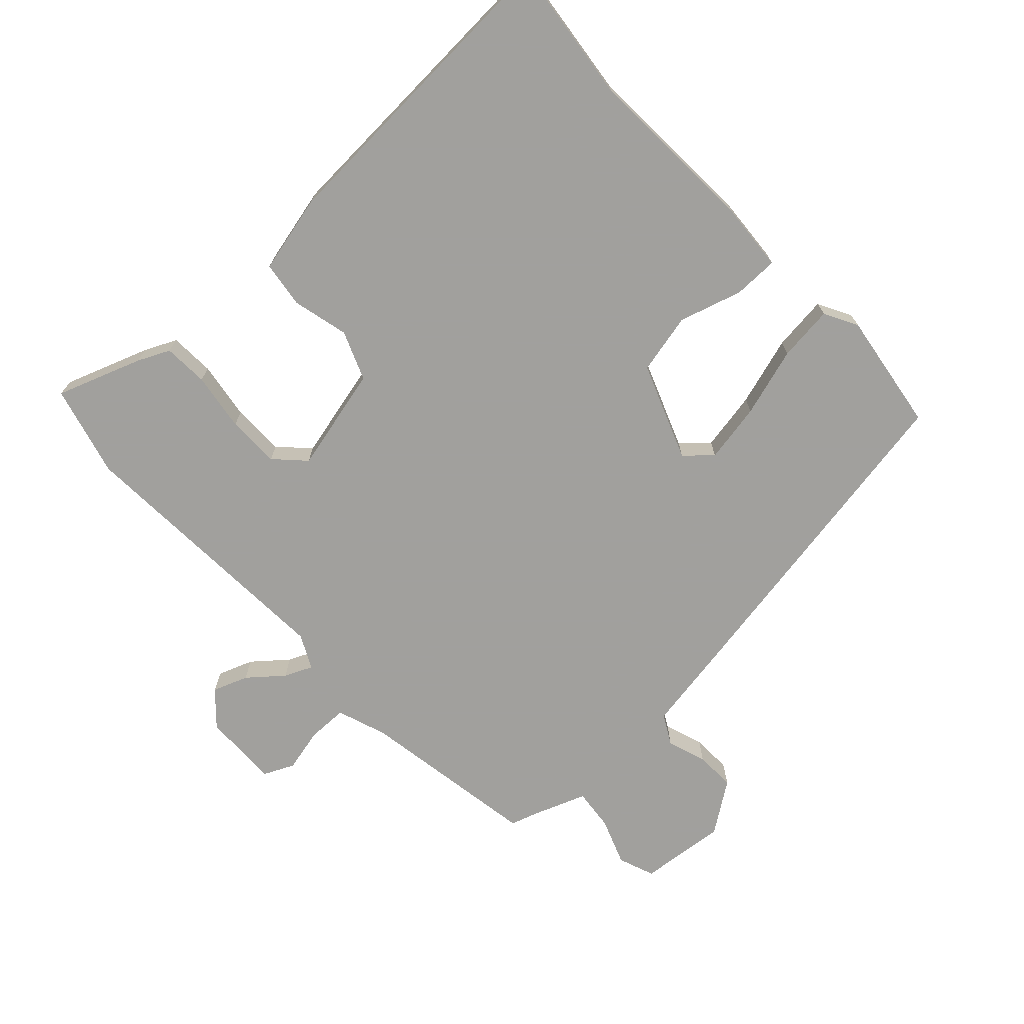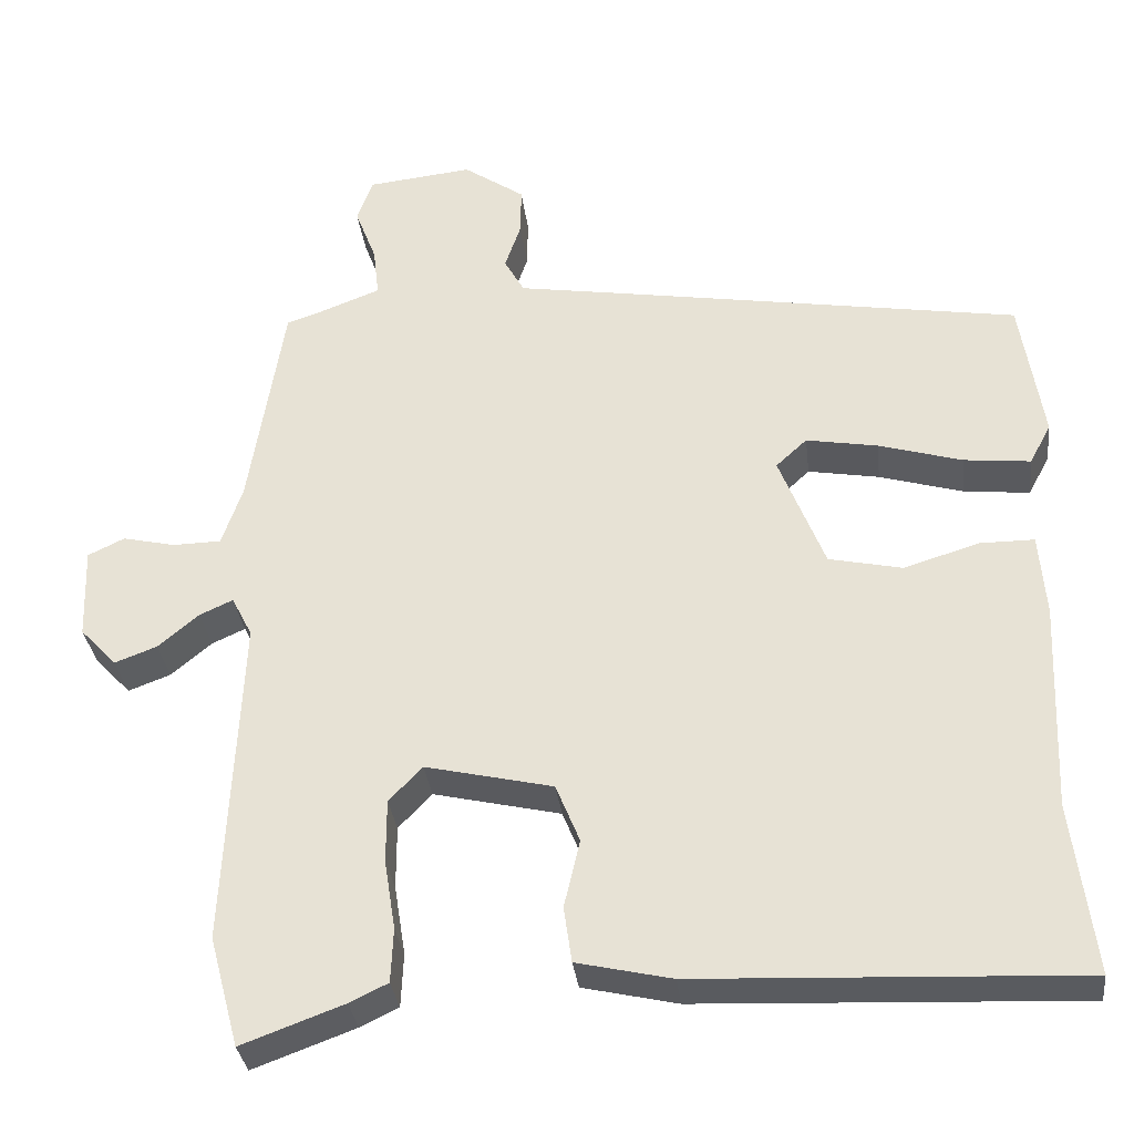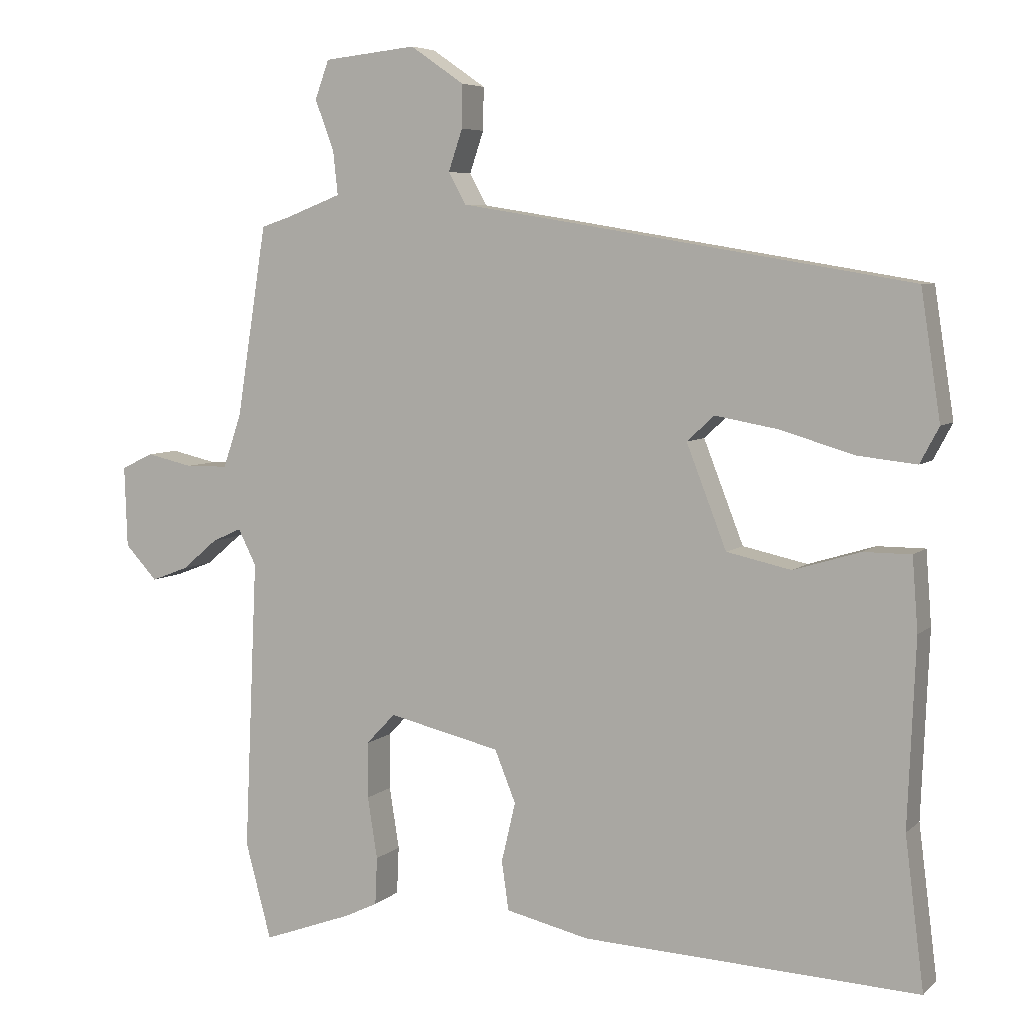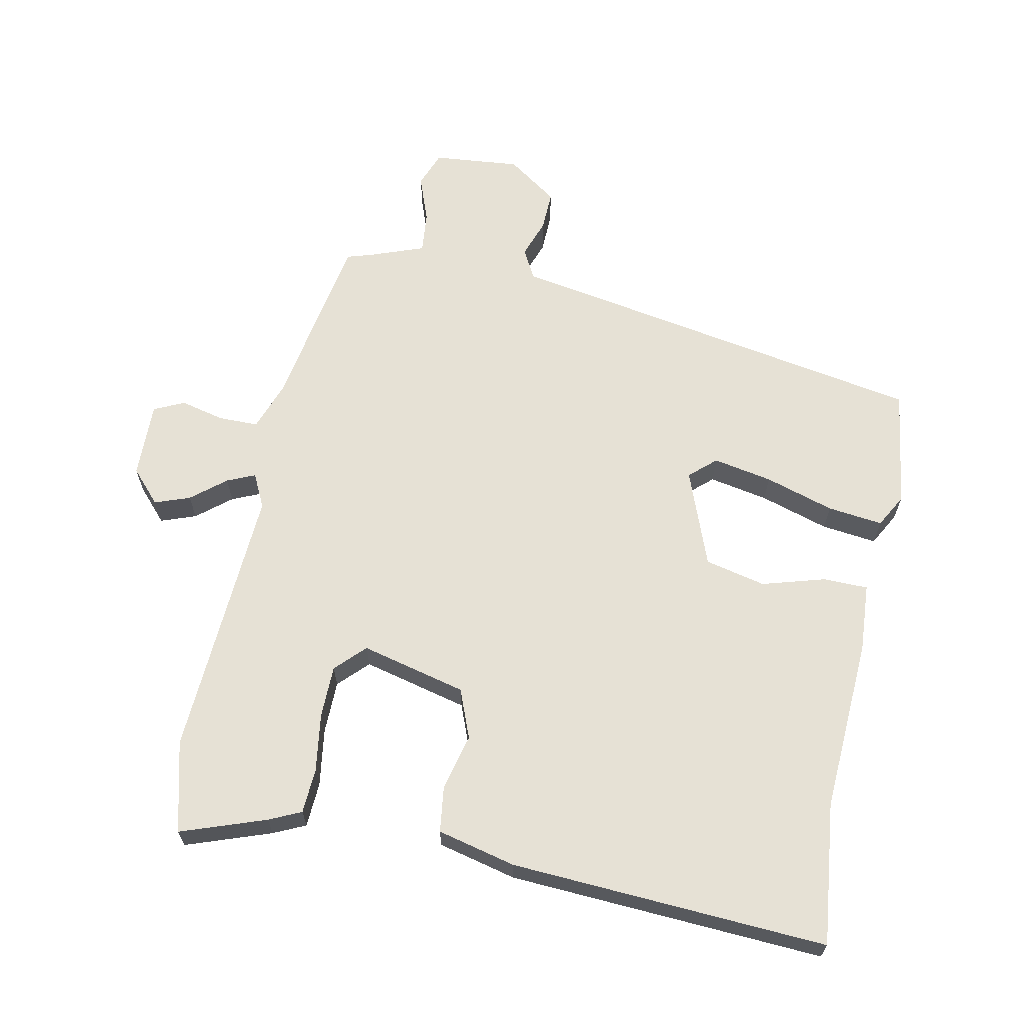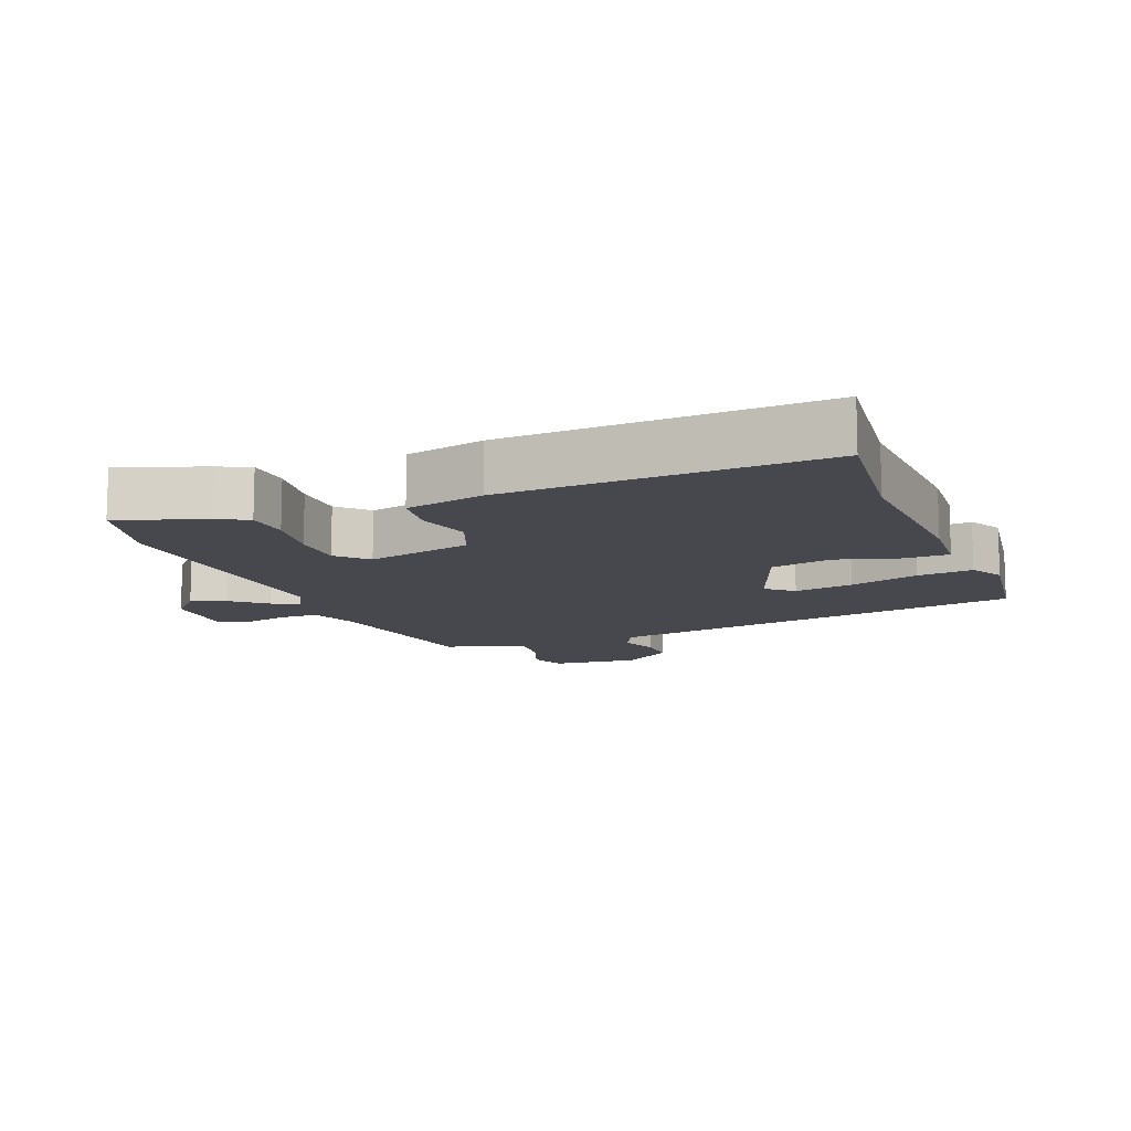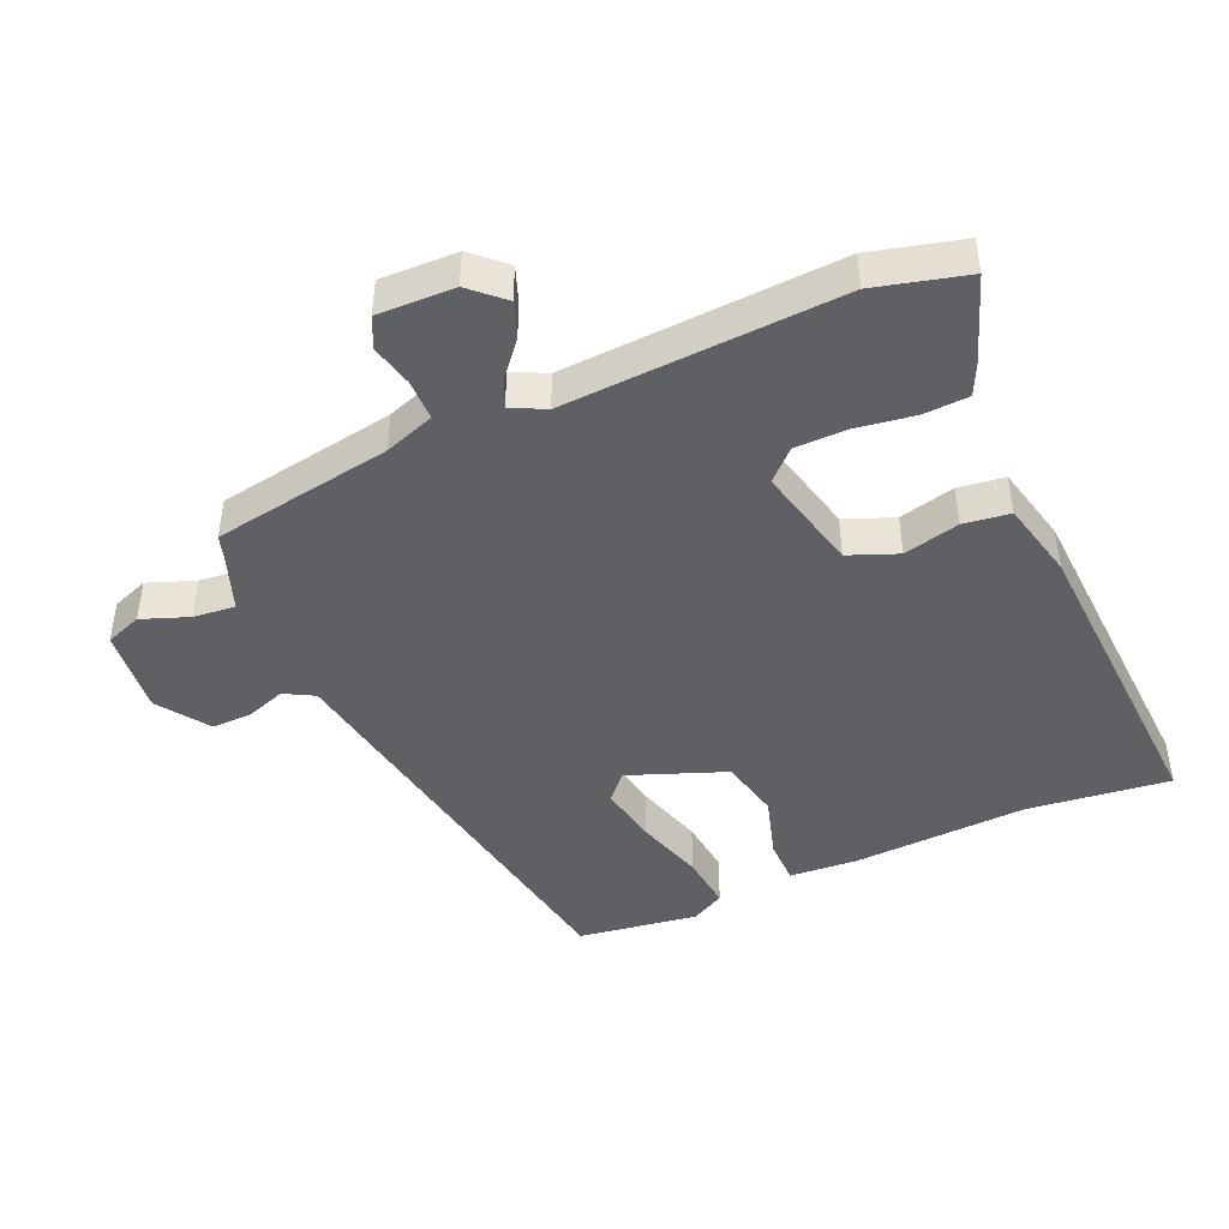
<metadata>
{"format":"obj","ext":"obj","renderer":"f3d","projection":"perspective","resolution":1024,"background":"white","views":[{"elev":-71.7,"azim":-136.6,"up":"+Y"},{"elev":-32.9,"azim":-173.2,"up":"+Z"},{"elev":6.0,"azim":-156.0,"up":"+Z"},{"elev":64.6,"azim":-167.8,"up":"+Y"},{"elev":-11.7,"azim":-158.0,"up":"+Y"},{"elev":-44.8,"azim":114.2,"up":"+Y"}]}
</metadata>
<code>
v 0.517 0.07 -0.437
v 0.48 0.07 -0.575
v 0.352 0.07 -0.528
v 0.304 0.07 -0.505
v 0.301 0.07 -0.437
v 0.315 0.07 -0.349
v 0.315 0.07 -0.269
v 0.273 0.07 -0.225
v 0.113 0.07 -0.262
v 0.083 0.07 -0.336
v 0.103 0.07 -0.421
v 0.093 0.07 -0.491
v -0.026 0.07 -0.518
v -0.505 0.07 -0.539
v -0.478 0.07 -0.324
v -0.489 0.07 -0.06
v -0.481 0.07 0.044
v -0.413 0.07 0.044
v -0.318 0.07 0.015
v -0.226 0.07 0.035
v -0.169 0.07 0.181
v -0.208 0.07 0.217
v -0.298 0.07 0.201
v -0.403 0.07 0.17
v -0.487 0.07 0.161
v -0.514 0.07 0.212
v -0.486 0.07 0.393
v 0.028 0.07 0.478
v 0.158 0.07 0.499
v 0.183 0.07 0.544
v 0.163 0.07 0.603
v 0.162 0.07 0.664
v 0.239 0.07 0.717
v 0.371 0.07 0.703
v 0.391 0.07 0.648
v 0.364 0.07 0.577
v 0.357 0.07 0.514
v 0.438 0.07 0.483
v 0.478 0.07 0.47
v 0.521 0.07 0.198
v 0.547 0.07 0.122
v 0.608 0.07 0.121
v 0.674 0.07 0.136
v 0.72 0.07 0.114
v 0.716 0.07 -0.002
v 0.67 0.07 -0.051
v 0.617 0.07 -0.031
v 0.566 0.07 0.012
v 0.524 0.07 0.031
v 0.498 0.07 -0.02
v 0.517 0 -0.437
v 0.48 0 -0.575
v 0.352 0 -0.528
v 0.304 0 -0.505
v 0.301 0 -0.437
v 0.315 0 -0.349
v 0.315 0 -0.269
v 0.273 0 -0.225
v 0.113 0 -0.262
v 0.083 0 -0.336
v 0.103 0 -0.421
v 0.093 0 -0.491
v -0.026 0 -0.518
v -0.505 0 -0.539
v -0.478 0 -0.324
v -0.489 0 -0.06
v -0.481 0 0.044
v -0.413 0 0.044
v -0.318 0 0.015
v -0.226 0 0.035
v -0.169 0 0.181
v -0.208 0 0.217
v -0.298 0 0.201
v -0.403 0 0.17
v -0.487 0 0.161
v -0.514 0 0.212
v -0.486 0 0.393
v 0.028 0 0.478
v 0.158 0 0.499
v 0.183 0 0.544
v 0.163 0 0.603
v 0.162 0 0.664
v 0.239 0 0.717
v 0.371 0 0.703
v 0.391 0 0.648
v 0.364 0 0.577
v 0.357 0 0.514
v 0.438 0 0.483
v 0.478 0 0.47
v 0.521 0 0.198
v 0.547 0 0.122
v 0.608 0 0.121
v 0.674 0 0.136
v 0.72 0 0.114
v 0.716 0 -0.002
v 0.67 0 -0.051
v 0.617 0 -0.031
v 0.566 0 0.012
v 0.524 0 0.031
v 0.498 0 -0.02
f 46 47 48
f 45 46 48
f 44 45 48
f 43 44 48
f 42 43 48
f 41 42 48 49
f 40 41 49 50
f 38 39 40 50
f 34 35 36
f 33 34 36
f 32 33 36
f 31 32 36
f 30 31 36
f 29 30 36 37
f 29 37 38
f 28 29 38
f 27 28 38
f 26 27 38
f 25 26 38
f 24 25 38
f 23 24 38
f 17 18 19
f 16 17 19
f 15 16 19
f 15 19 20
f 14 15 20
f 13 14 20
f 12 13 20
f 11 12 20
f 10 11 20
f 9 10 20 21
f 4 5 6
f 3 4 6
f 2 3 6
f 1 2 6
f 50 1 6
f 50 6 7
f 38 50 7 8
f 22 23 38
f 21 22 38 8
f 8 9 21
f 98 97 96
f 98 96 95
f 98 95 94
f 98 94 93
f 98 93 92
f 99 98 92 91
f 100 99 91 90
f 100 90 89 88
f 86 85 84
f 86 84 83
f 86 83 82
f 86 82 81
f 86 81 80
f 87 86 80 79
f 88 87 79
f 88 79 78
f 88 78 77
f 88 77 76
f 88 76 75
f 88 75 74
f 88 74 73
f 69 68 67
f 69 67 66
f 69 66 65
f 70 69 65
f 70 65 64
f 70 64 63
f 70 63 62
f 70 62 61
f 70 61 60
f 71 70 60 59
f 56 55 54
f 56 54 53
f 56 53 52
f 56 52 51
f 56 51 100
f 57 56 100
f 58 57 100 88
f 88 73 72
f 58 88 72 71
f 71 59 58
f 1 51 52 2
f 2 52 53 3
f 3 53 54 4
f 4 54 55 5
f 5 55 56 6
f 6 56 57 7
f 7 57 58 8
f 8 58 59 9
f 9 59 60 10
f 10 60 61 11
f 11 61 62 12
f 12 62 63 13
f 13 63 64 14
f 14 64 65 15
f 15 65 66 16
f 16 66 67 17
f 17 67 68 18
f 18 68 69 19
f 19 69 70 20
f 20 70 71 21
f 21 71 72 22
f 22 72 73 23
f 23 73 74 24
f 24 74 75 25
f 25 75 76 26
f 26 76 77 27
f 27 77 78 28
f 28 78 79 29
f 29 79 80 30
f 30 80 81 31
f 31 81 82 32
f 32 82 83 33
f 33 83 84 34
f 34 84 85 35
f 35 85 86 36
f 36 86 87 37
f 37 87 88 38
f 38 88 89 39
f 39 89 90 40
f 40 90 91 41
f 41 91 92 42
f 42 92 93 43
f 43 93 94 44
f 44 94 95 45
f 45 95 96 46
f 46 96 97 47
f 47 97 98 48
f 48 98 99 49
f 49 99 100 50
f 50 100 51 1

</code>
